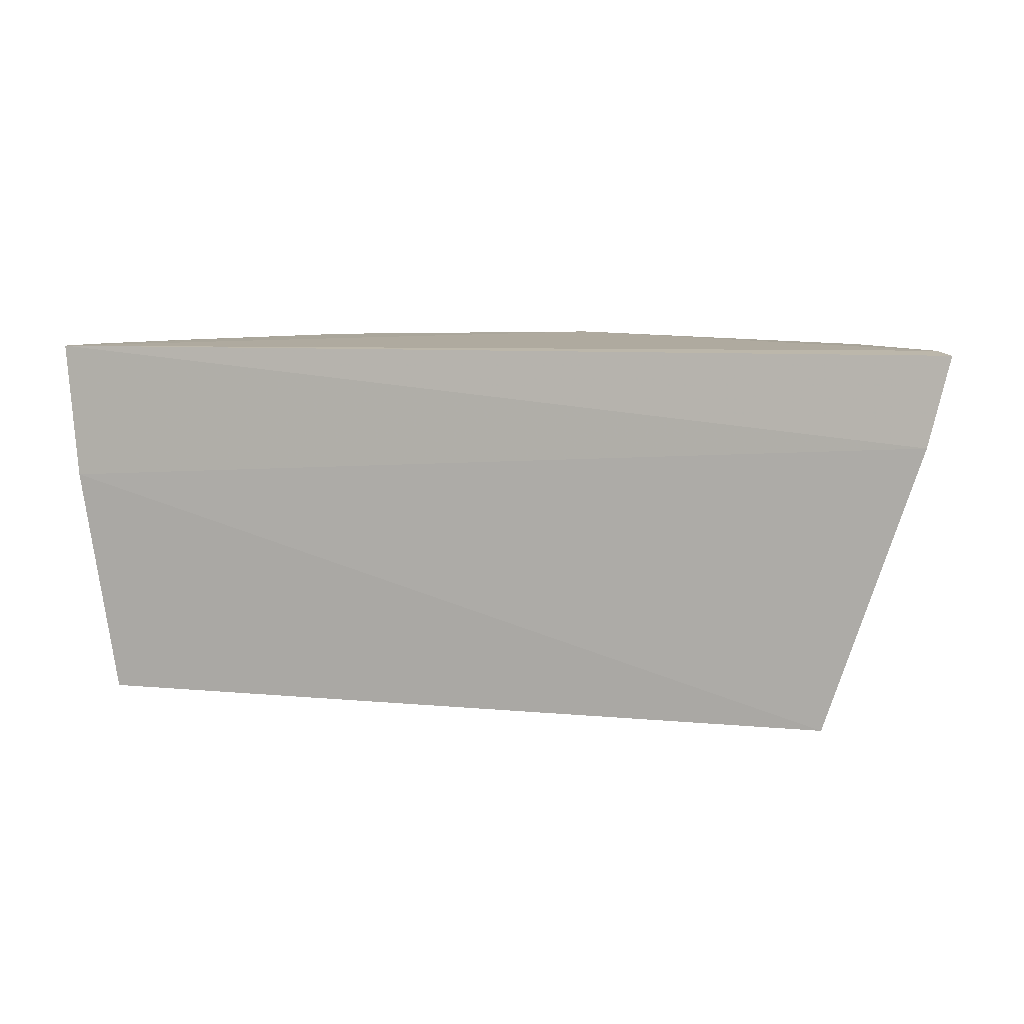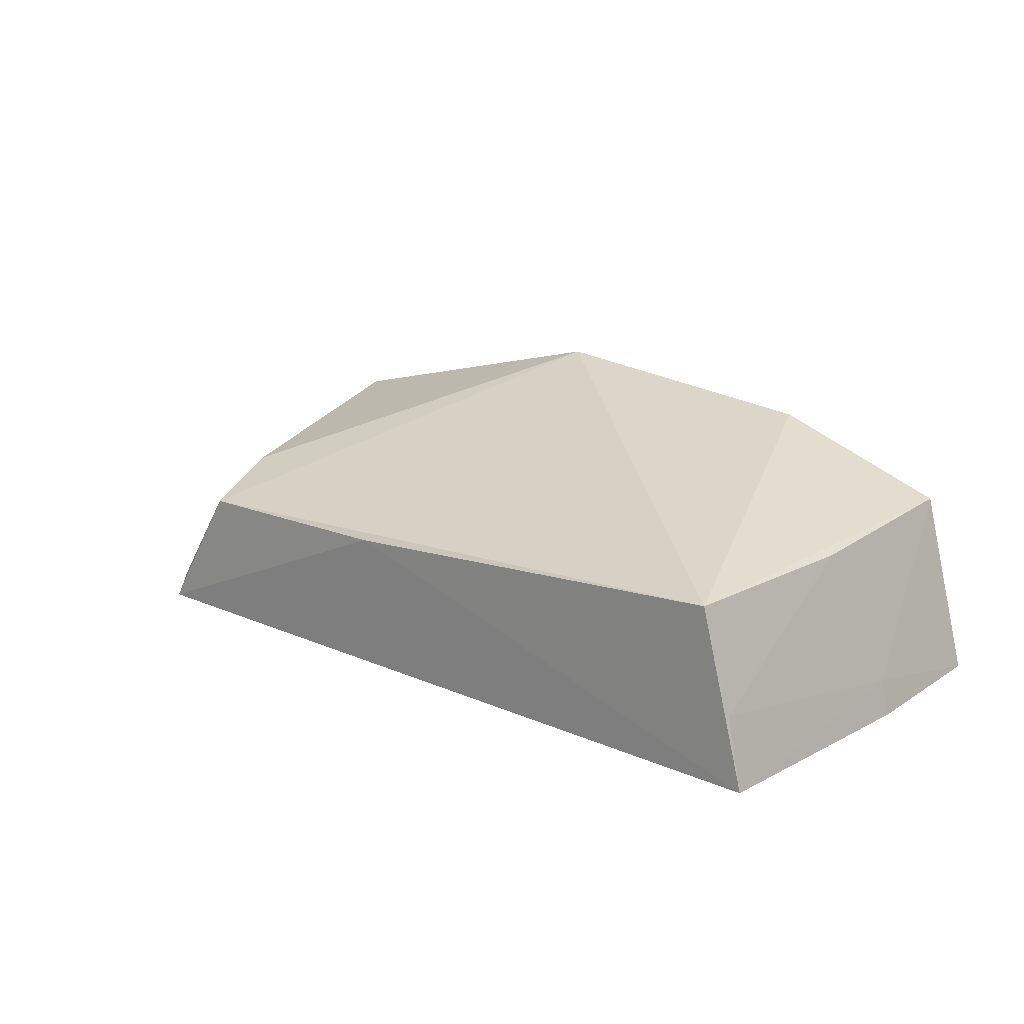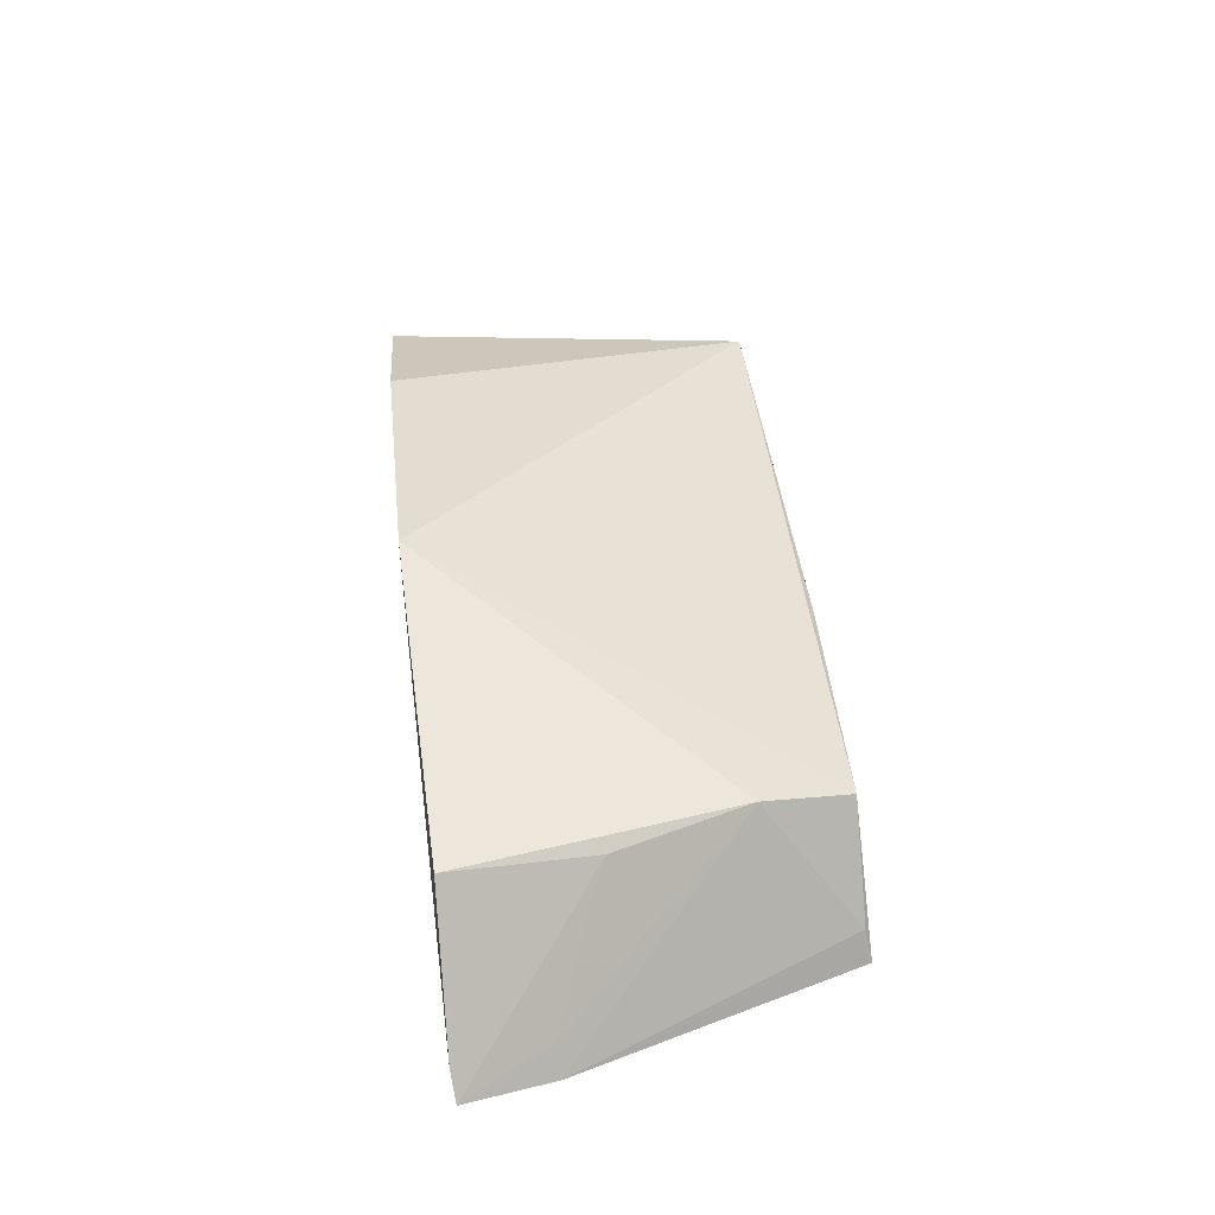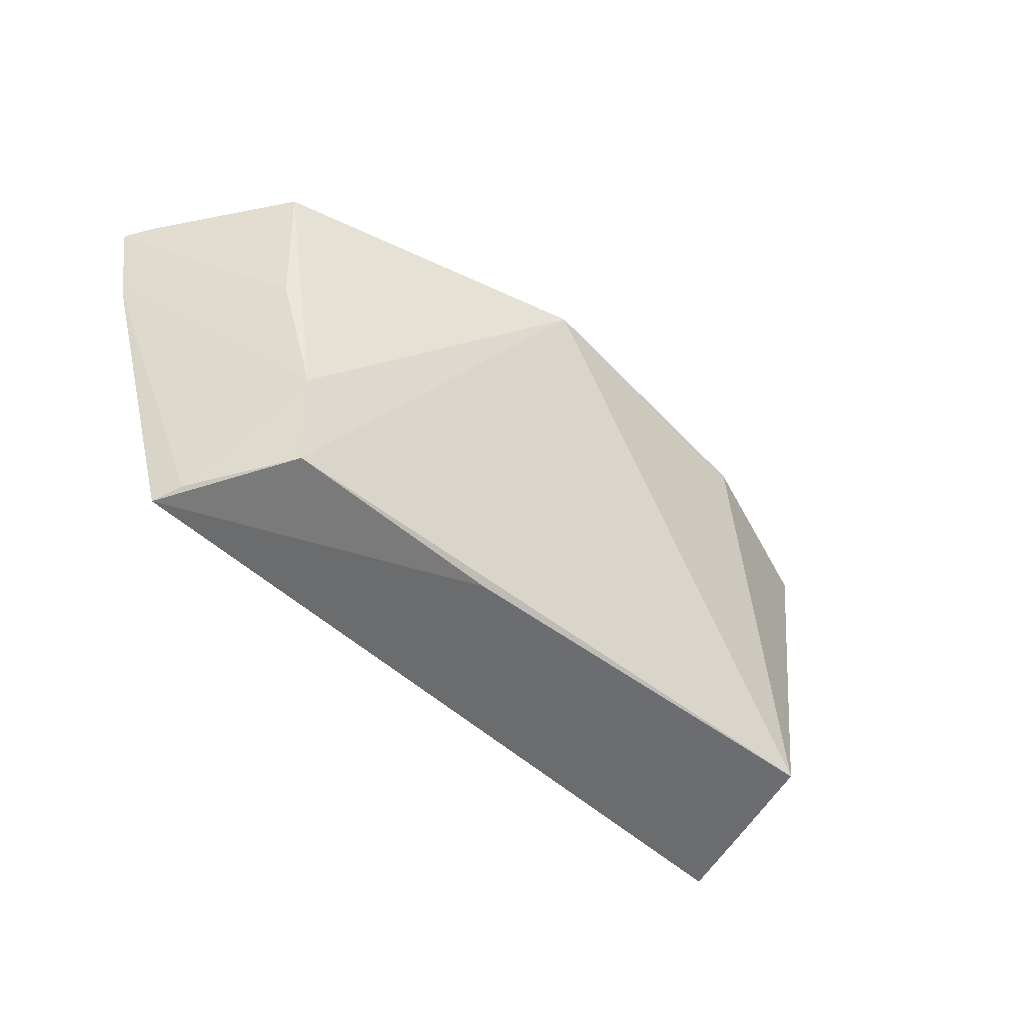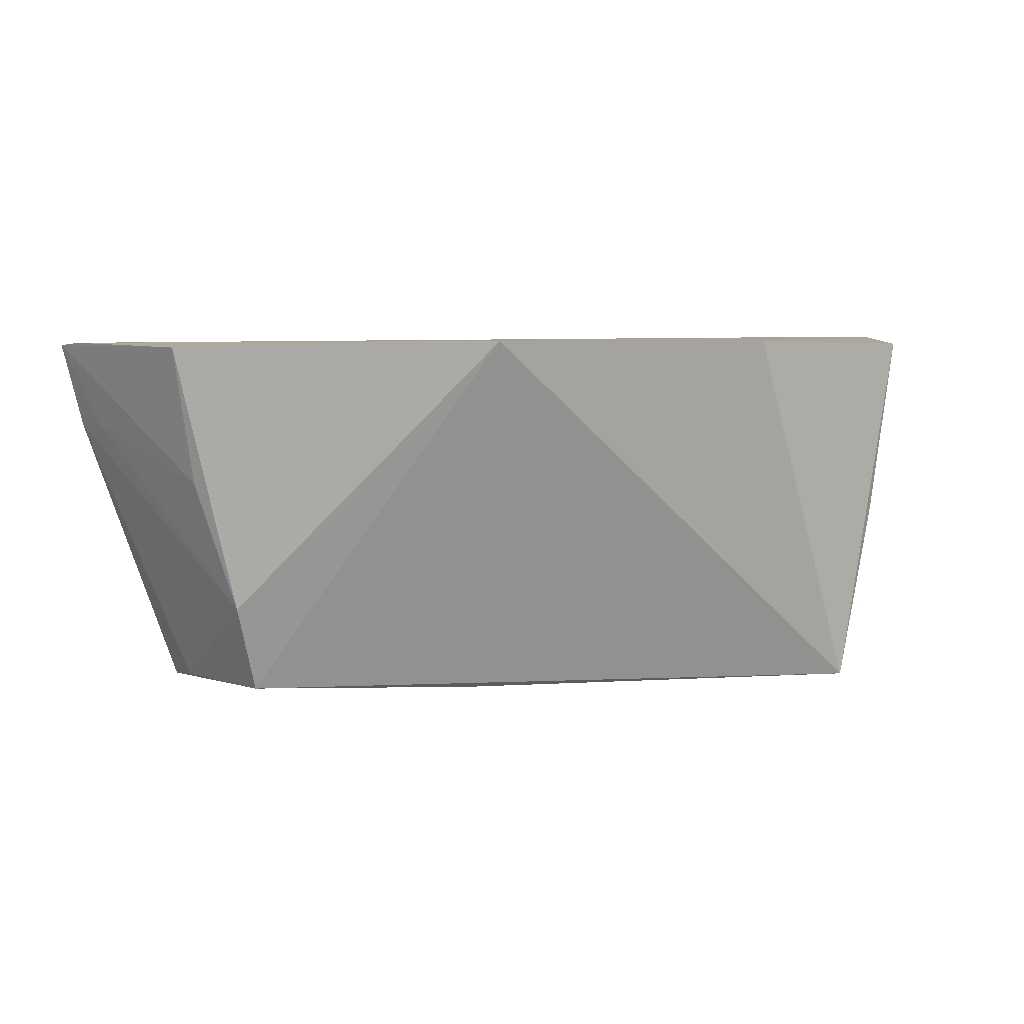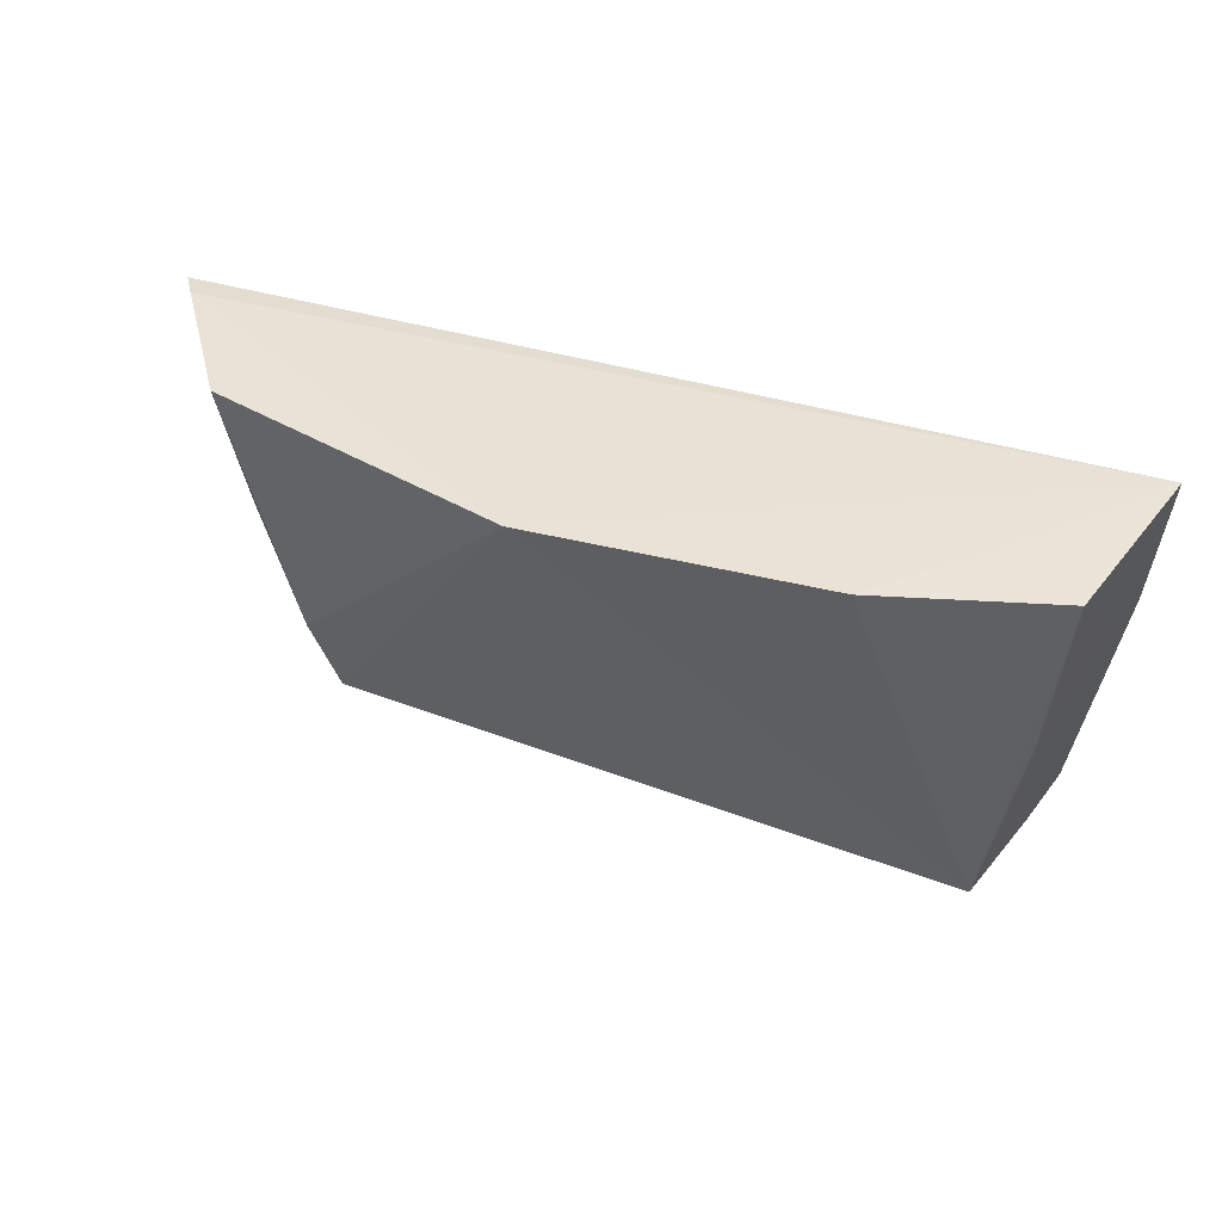
<metadata>
{"format":"obj","ext":"obj","renderer":"f3d","projection":"perspective","resolution":1024,"background":"white","views":[{"elev":7.4,"azim":-163.8,"up":"+Y"},{"elev":22.3,"azim":37.2,"up":"+Z"},{"elev":38.6,"azim":-97.1,"up":"+Z"},{"elev":-52.9,"azim":-44.6,"up":"+Y"},{"elev":7.9,"azim":-14.7,"up":"+Y"},{"elev":42.1,"azim":19.1,"up":"+Y"}]}
</metadata>
<code>
v 0.01924 -0.05704 0.04627
v 0.03303 -0.08719 0.02751
v 0.03723 -0.05762 0.0274
v -0.03723 -0.05754 0.02713
v -0.02243 -0.08617 0.03729
v -0.02815 -0.08681 0.02661
v -0.00376 -0.05666 0.04763
v 0.03325 -0.05759 0.0419
v 0.02904 -0.08686 0.04172
v 0.03609 -0.0687 0.02713
v -0.03559 -0.06451 0.02661
v -0.03591 -0.05726 0.02919
v 0.03621 -0.05757 0.03056
v -0.004323 -0.08686 0.03835
v 0.03536 -0.06867 0.03007
v -0.02723 -0.08636 0.02905
v -0.02403 -0.07901 0.03894
v 0.03171 -0.07197 0.04134
v -0.03431 -0.0642 0.02894
v -0.02726 -0.06846 0.03855
v 0.03157 -0.0868 0.03339
v -0.02887 -0.05724 0.03985
f 7 1 3
f 9 7 5
f 9 1 7
f 9 8 1
f 10 2 6
f 11 10 6
f 11 4 3
f 11 3 10
f 12 7 3
f 12 3 4
f 13 8 3
f 13 3 1
f 13 1 8
f 14 6 2
f 14 2 9
f 14 9 5
f 14 5 6
f 15 10 3
f 15 3 8
f 15 2 10
f 16 11 6
f 16 6 5
f 17 5 7
f 17 16 5
f 17 11 16
f 18 15 8
f 18 8 9
f 19 4 11
f 19 11 17
f 20 19 17
f 20 4 19
f 21 18 9
f 21 9 2
f 21 2 15
f 21 15 18
f 22 12 4
f 22 4 20
f 22 7 12
f 22 20 17
f 22 17 7

</code>
